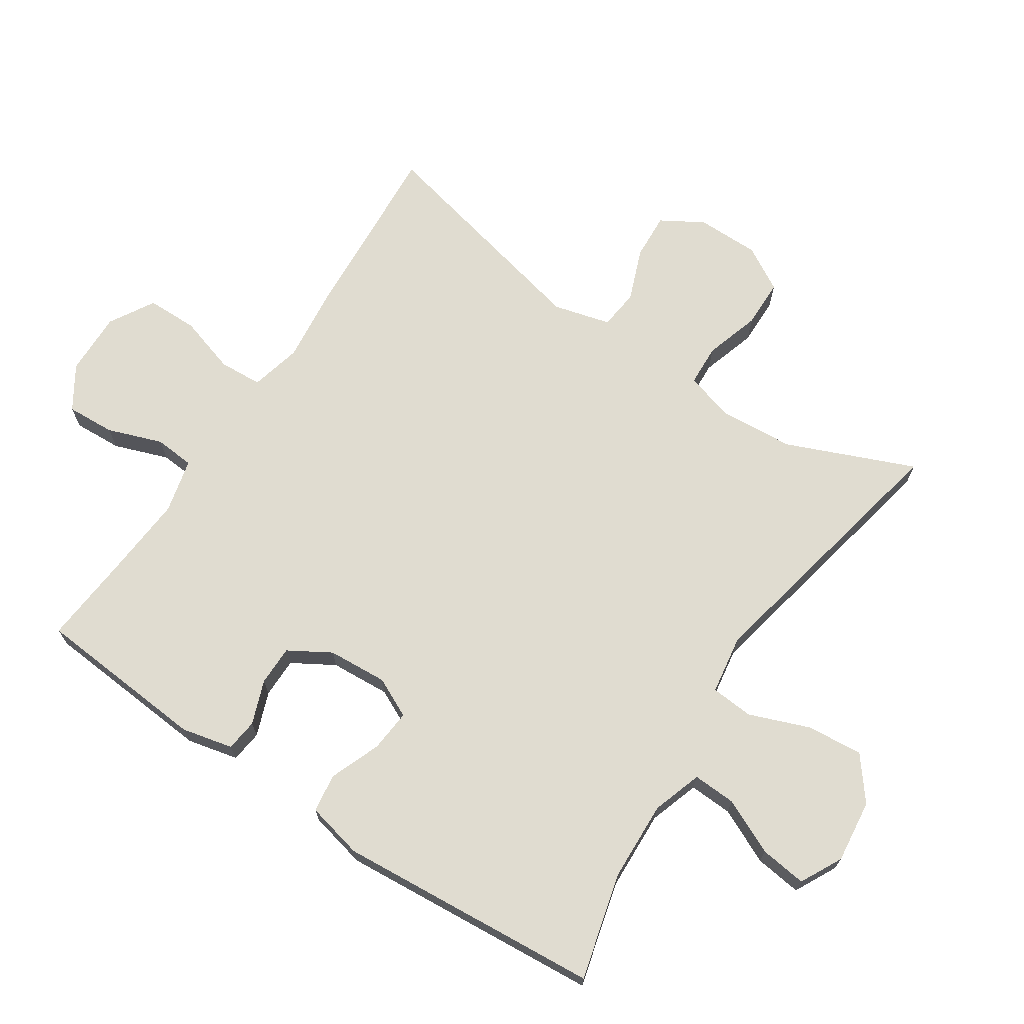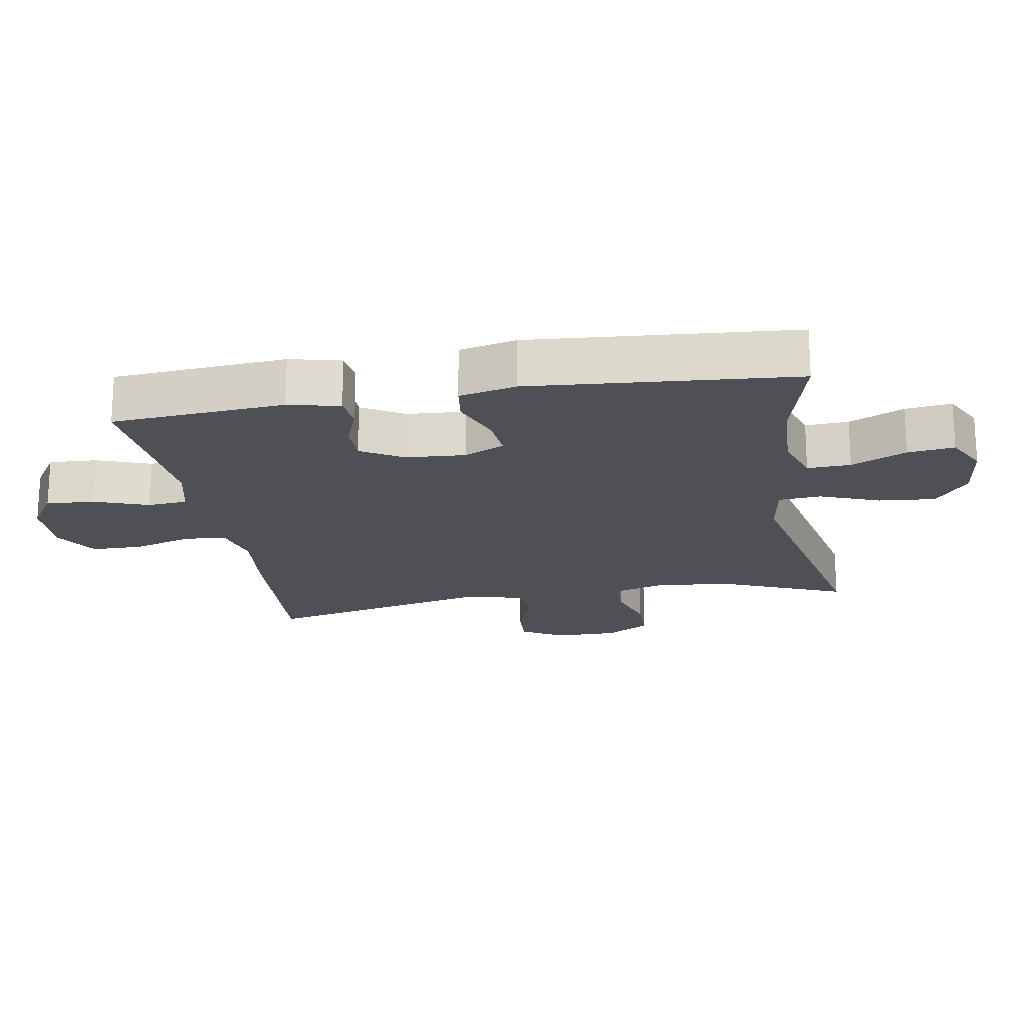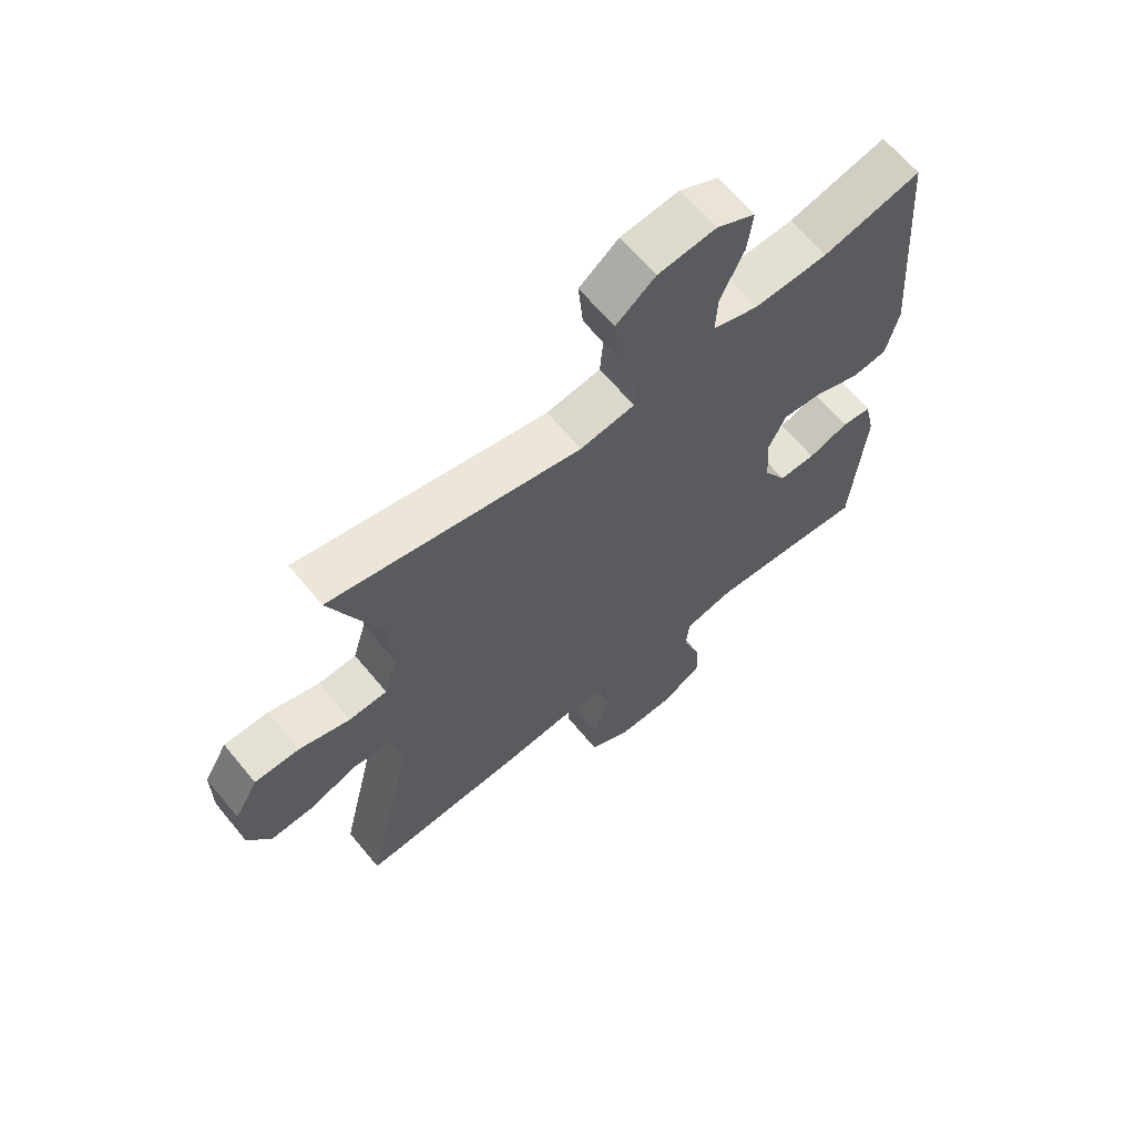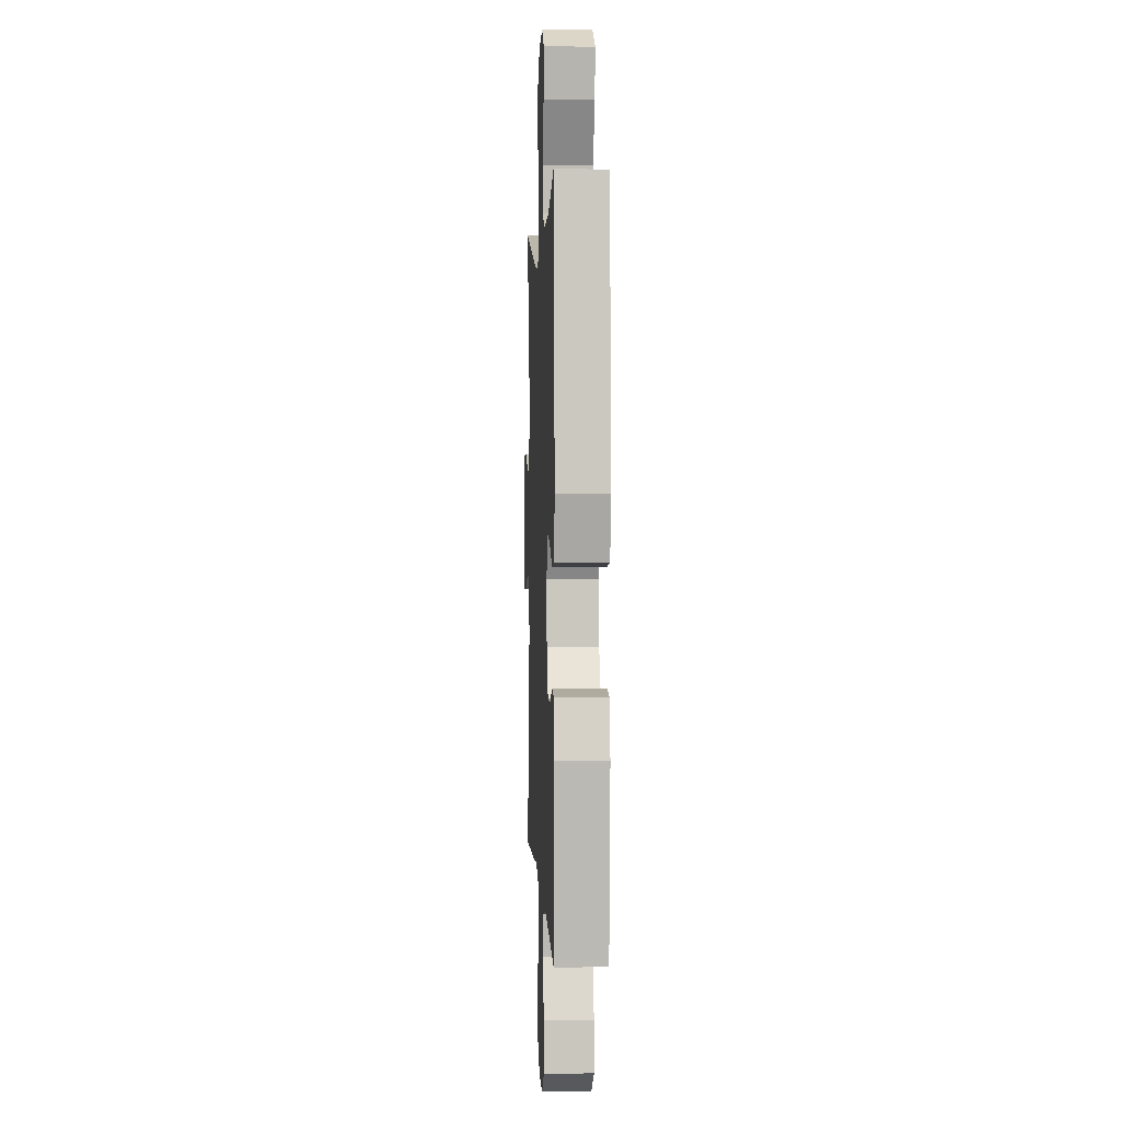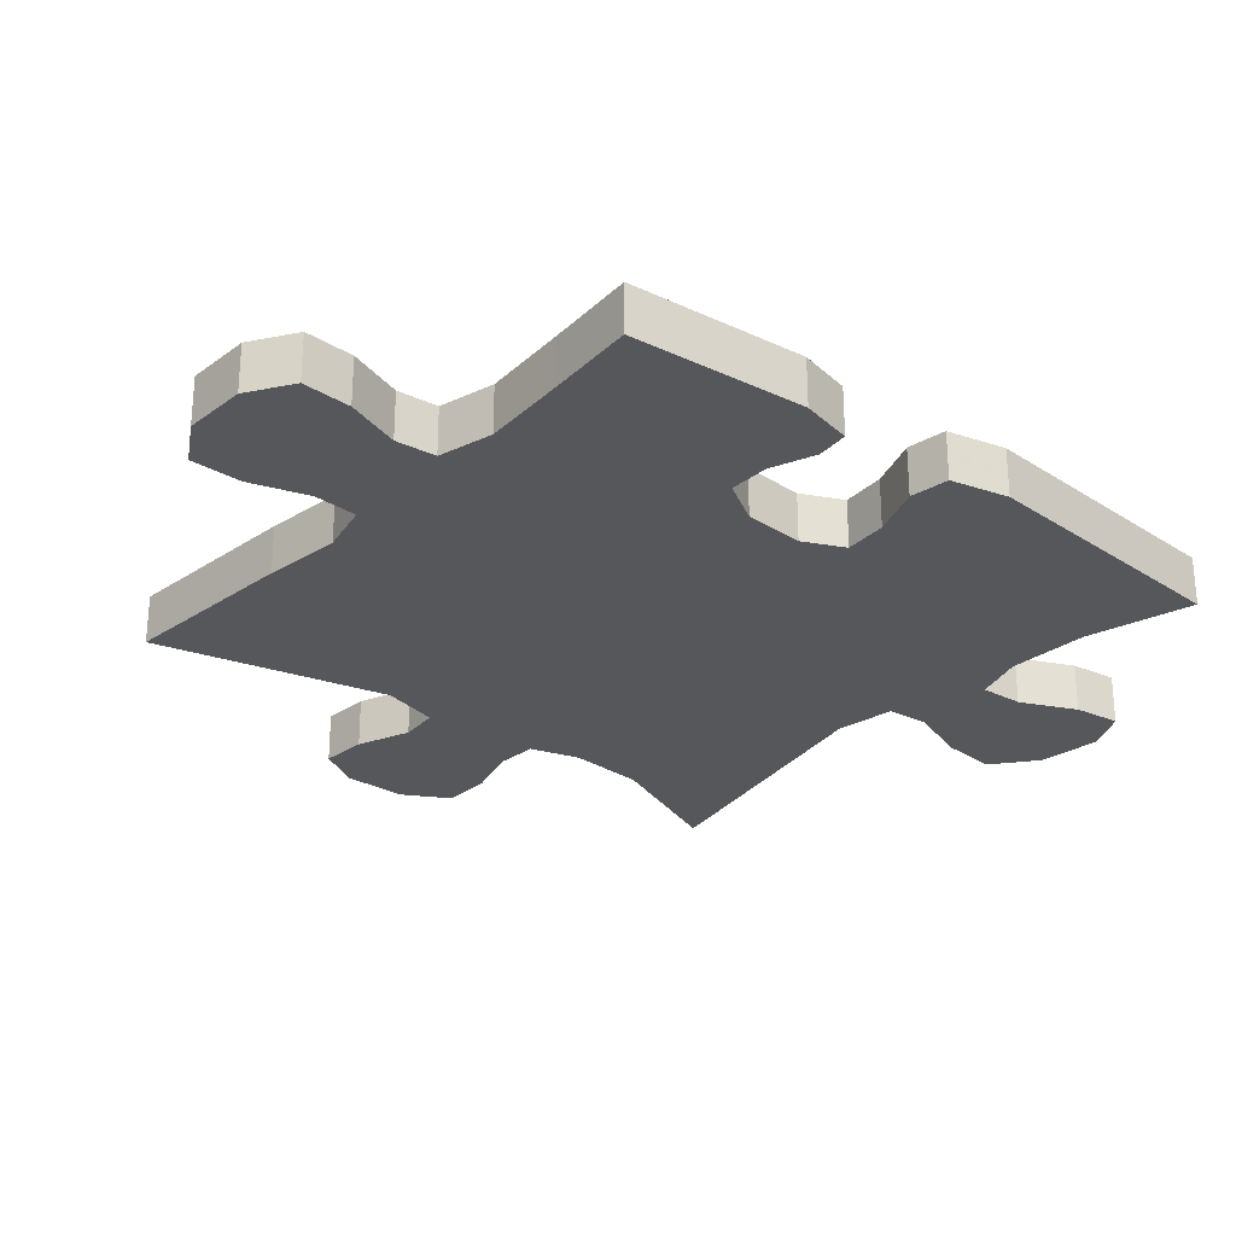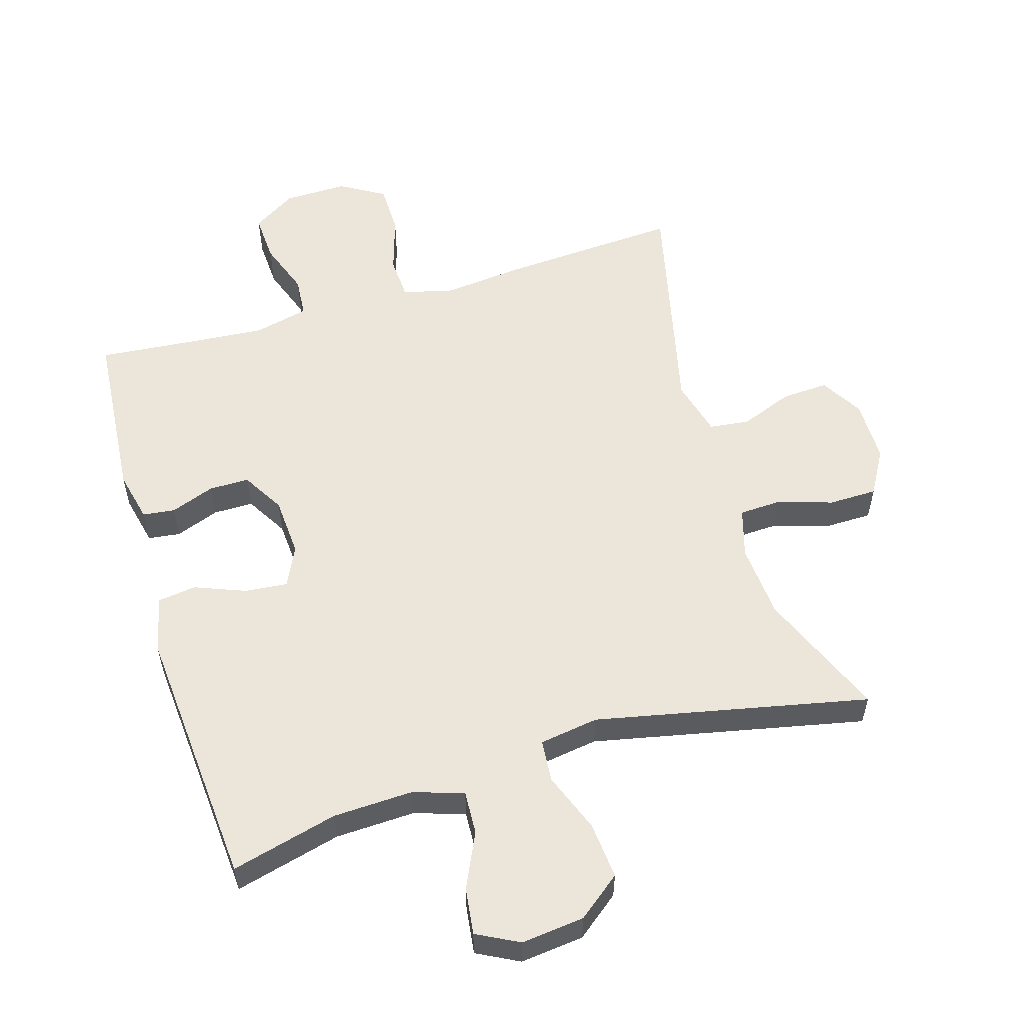
<metadata>
{"format":"obj","ext":"obj","renderer":"f3d","projection":"perspective","resolution":1024,"background":"white","views":[{"elev":69.6,"azim":-56.5,"up":"+Y"},{"elev":-19.4,"azim":-80.3,"up":"+Y"},{"elev":64.7,"azim":140.5,"up":"+Z"},{"elev":2.7,"azim":-92.6,"up":"+Z"},{"elev":-27.3,"azim":-130.5,"up":"+Y"},{"elev":55.9,"azim":-16.6,"up":"+Y"}]}
</metadata>
<code>
v 0.5 0.07 0.5
v 0.419 0.07 0.306
v 0.41 0.07 0.192
v 0.432 0.07 0.117
v 0.495 0.07 0.114
v 0.579 0.07 0.14
v 0.653 0.07 0.139
v 0.692 0.07 0.071
v 0.692 0.07 -0.025
v 0.654 0.07 -0.089
v 0.583 0.07 -0.085
v 0.503 0.07 -0.054
v 0.442 0.07 -0.061
v 0.419 0.07 -0.148
v 0.5 0.07 -0.5
v 0.224 0.07 -0.482
v 0.105 0.07 -0.469
v 0.027 0.07 -0.488
v 0.023 0.07 -0.554
v 0.05 0.07 -0.642
v 0.049 0.07 -0.72
v -0.019 0.07 -0.76
v -0.116 0.07 -0.758
v -0.182 0.07 -0.716
v -0.178 0.07 -0.642
v -0.148 0.07 -0.559
v -0.153 0.07 -0.498
v -0.236 0.07 -0.478
v -0.364 0.07 -0.488
v -0.5 0.07 -0.5
v -0.521 0.07 -0.236
v -0.503 0.07 -0.158
v -0.454 0.07 -0.152
v -0.387 0.07 -0.177
v -0.326 0.07 -0.177
v -0.288 0.07 -0.113
v -0.282 0.07 -0.022
v -0.311 0.07 0.039
v -0.376 0.07 0.033
v -0.453 0.07 0.003
v -0.512 0.07 0.011
v -0.532 0.07 0.098
v -0.5 0.07 0.5
v -0.338 0.07 0.458
v -0.216 0.07 0.453
v -0.14 0.07 0.478
v -0.143 0.07 0.544
v -0.182 0.07 0.628
v -0.191 0.07 0.699
v -0.127 0.07 0.732
v -0.031 0.07 0.721
v 0.034 0.07 0.67
v 0.026 0.07 0.584
v -0.009 0.07 0.493
v -0.004 0.07 0.428
v 0.086 0.07 0.414
v 0.5 0 0.5
v 0.419 0 0.306
v 0.41 0 0.192
v 0.432 0 0.117
v 0.495 0 0.114
v 0.579 0 0.14
v 0.653 0 0.139
v 0.692 0 0.071
v 0.692 0 -0.025
v 0.654 0 -0.089
v 0.583 0 -0.085
v 0.503 0 -0.054
v 0.442 0 -0.061
v 0.419 0 -0.148
v 0.5 0 -0.5
v 0.224 0 -0.482
v 0.105 0 -0.469
v 0.027 0 -0.488
v 0.023 0 -0.554
v 0.05 0 -0.642
v 0.049 0 -0.72
v -0.019 0 -0.76
v -0.116 0 -0.758
v -0.182 0 -0.716
v -0.178 0 -0.642
v -0.148 0 -0.559
v -0.153 0 -0.498
v -0.236 0 -0.478
v -0.364 0 -0.488
v -0.5 0 -0.5
v -0.521 0 -0.236
v -0.503 0 -0.158
v -0.454 0 -0.152
v -0.387 0 -0.177
v -0.326 0 -0.177
v -0.288 0 -0.113
v -0.282 0 -0.022
v -0.311 0 0.039
v -0.376 0 0.033
v -0.453 0 0.003
v -0.512 0 0.011
v -0.532 0 0.098
v -0.5 0 0.5
v -0.338 0 0.458
v -0.216 0 0.453
v -0.14 0 0.478
v -0.143 0 0.544
v -0.182 0 0.628
v -0.191 0 0.699
v -0.127 0 0.732
v -0.031 0 0.721
v 0.034 0 0.67
v 0.026 0 0.584
v -0.009 0 0.493
v -0.004 0 0.428
v 0.086 0 0.414
f 51 52 53 54
f 51 54 55
f 50 51 55
f 47 48 49 50
f 46 47 50 55
f 45 46 55
f 44 45 55 56
f 42 43 44
f 39 40 41 42
f 38 39 42 44
f 37 38 44 56
f 31 32 33 34
f 29 30 31 34
f 28 29 34 35
f 27 28 35 36
f 23 24 25 26
f 23 26 27
f 22 23 27
f 19 20 21 22
f 18 19 22 27
f 17 18 27 36
f 14 15 16 17
f 13 14 17 36
f 9 10 11 12
f 5 6 7 8
f 4 5 8 9
f 37 56 1 2
f 36 37 2 3
f 13 36 3 4
f 4 9 12 13
f 110 109 108 107
f 111 110 107
f 111 107 106
f 106 105 104 103
f 111 106 103 102
f 111 102 101
f 112 111 101 100
f 100 99 98
f 98 97 96 95
f 100 98 95 94
f 112 100 94 93
f 90 89 88 87
f 90 87 86 85
f 91 90 85 84
f 92 91 84 83
f 82 81 80 79
f 83 82 79
f 83 79 78
f 78 77 76 75
f 83 78 75 74
f 92 83 74 73
f 73 72 71 70
f 92 73 70 69
f 68 67 66 65
f 64 63 62 61
f 65 64 61 60
f 58 57 112 93
f 59 58 93 92
f 60 59 92 69
f 69 68 65 60
f 1 57 58 2
f 2 58 59 3
f 3 59 60 4
f 4 60 61 5
f 5 61 62 6
f 6 62 63 7
f 7 63 64 8
f 8 64 65 9
f 9 65 66 10
f 10 66 67 11
f 11 67 68 12
f 12 68 69 13
f 13 69 70 14
f 14 70 71 15
f 15 71 72 16
f 16 72 73 17
f 17 73 74 18
f 18 74 75 19
f 19 75 76 20
f 20 76 77 21
f 21 77 78 22
f 22 78 79 23
f 23 79 80 24
f 24 80 81 25
f 25 81 82 26
f 26 82 83 27
f 27 83 84 28
f 28 84 85 29
f 29 85 86 30
f 30 86 87 31
f 31 87 88 32
f 32 88 89 33
f 33 89 90 34
f 34 90 91 35
f 35 91 92 36
f 36 92 93 37
f 37 93 94 38
f 38 94 95 39
f 39 95 96 40
f 40 96 97 41
f 41 97 98 42
f 42 98 99 43
f 43 99 100 44
f 44 100 101 45
f 45 101 102 46
f 46 102 103 47
f 47 103 104 48
f 48 104 105 49
f 49 105 106 50
f 50 106 107 51
f 51 107 108 52
f 52 108 109 53
f 53 109 110 54
f 54 110 111 55
f 55 111 112 56
f 56 112 57 1

</code>
